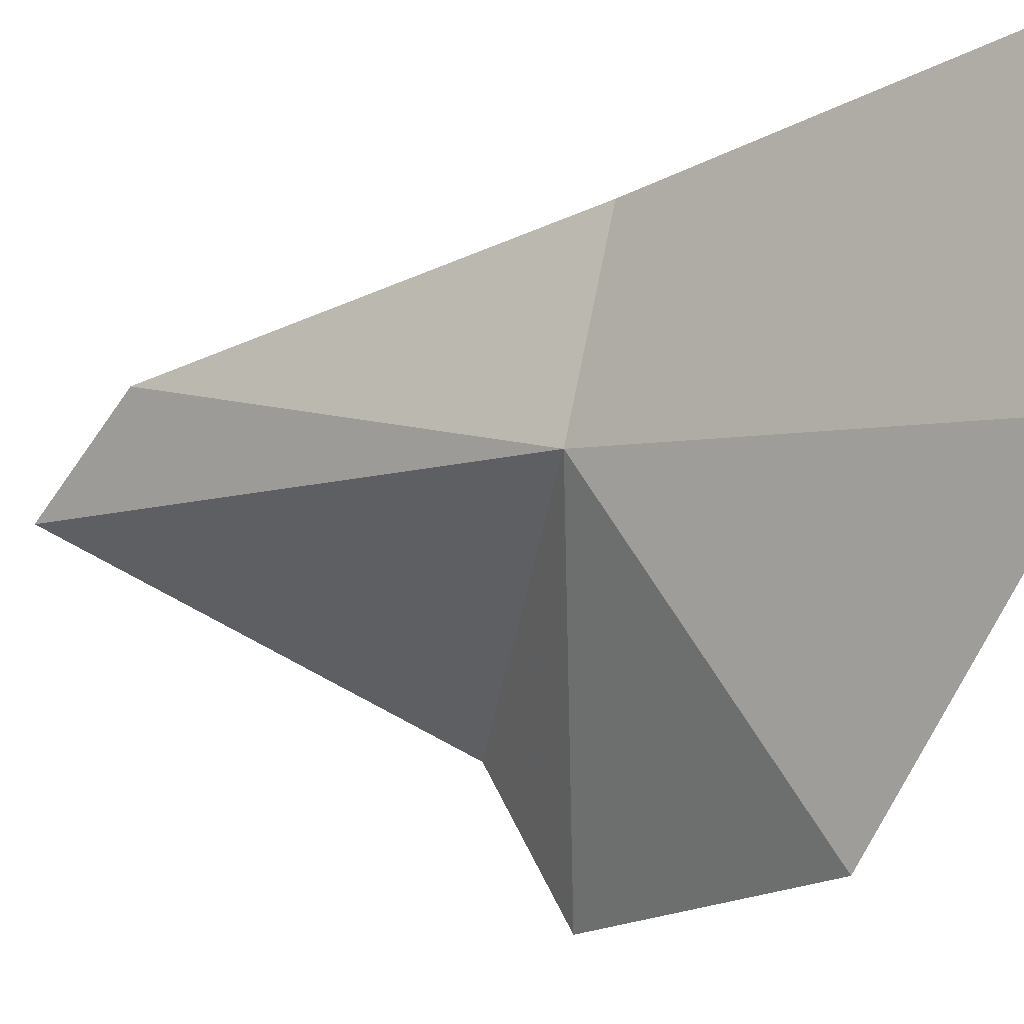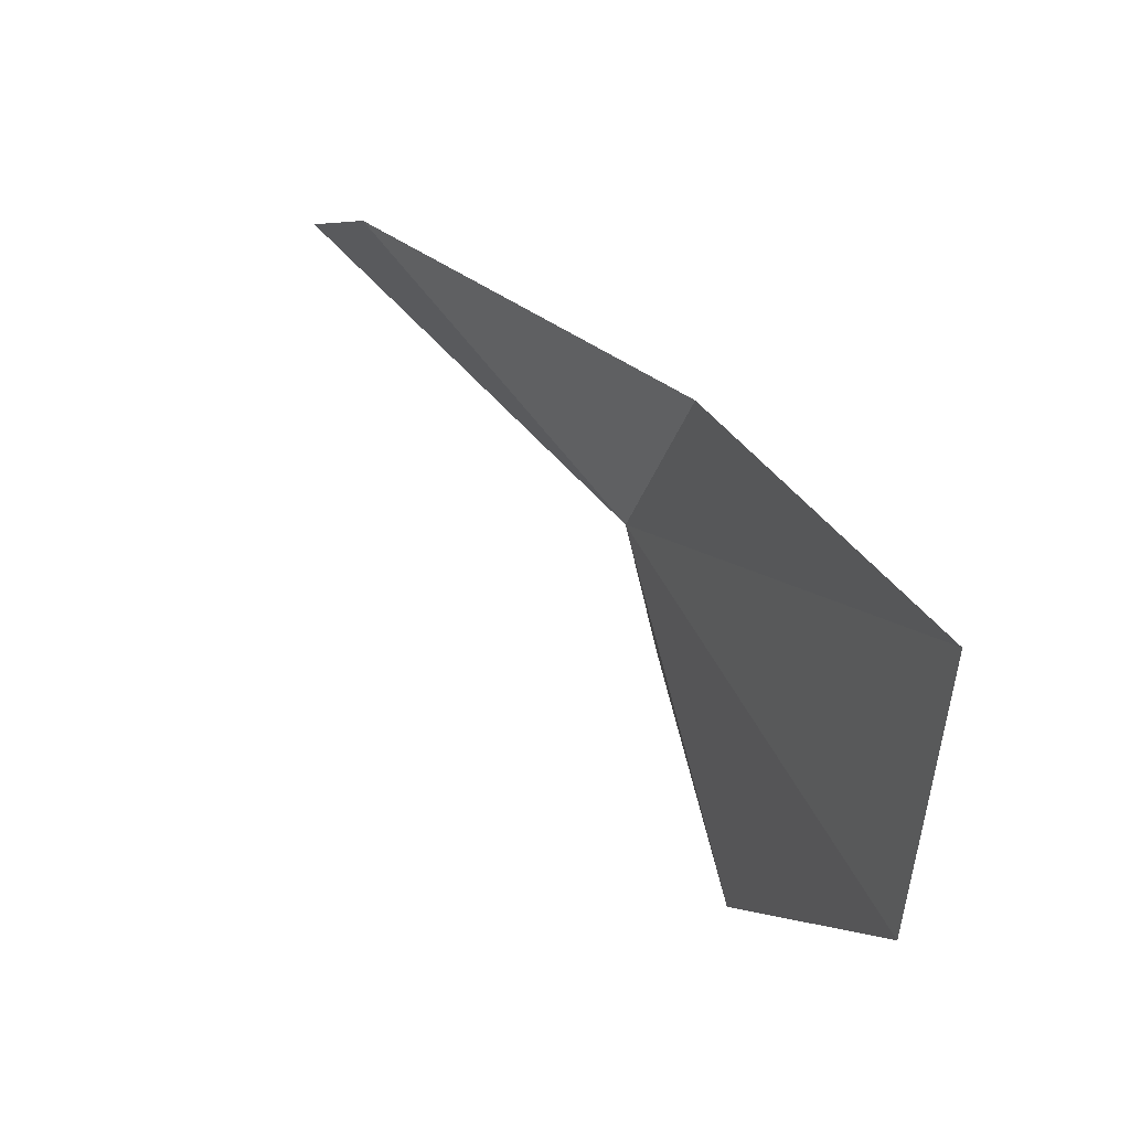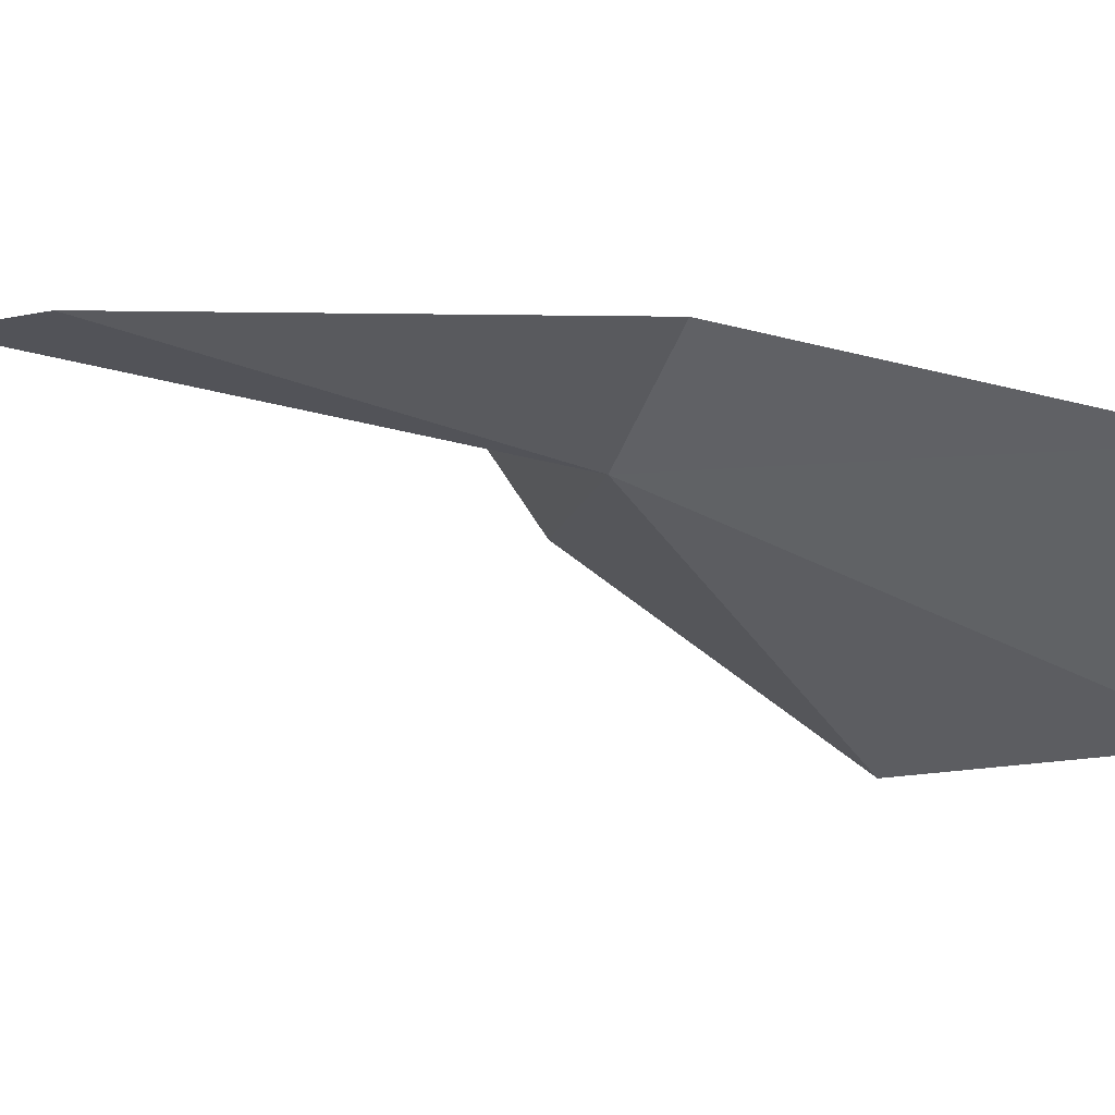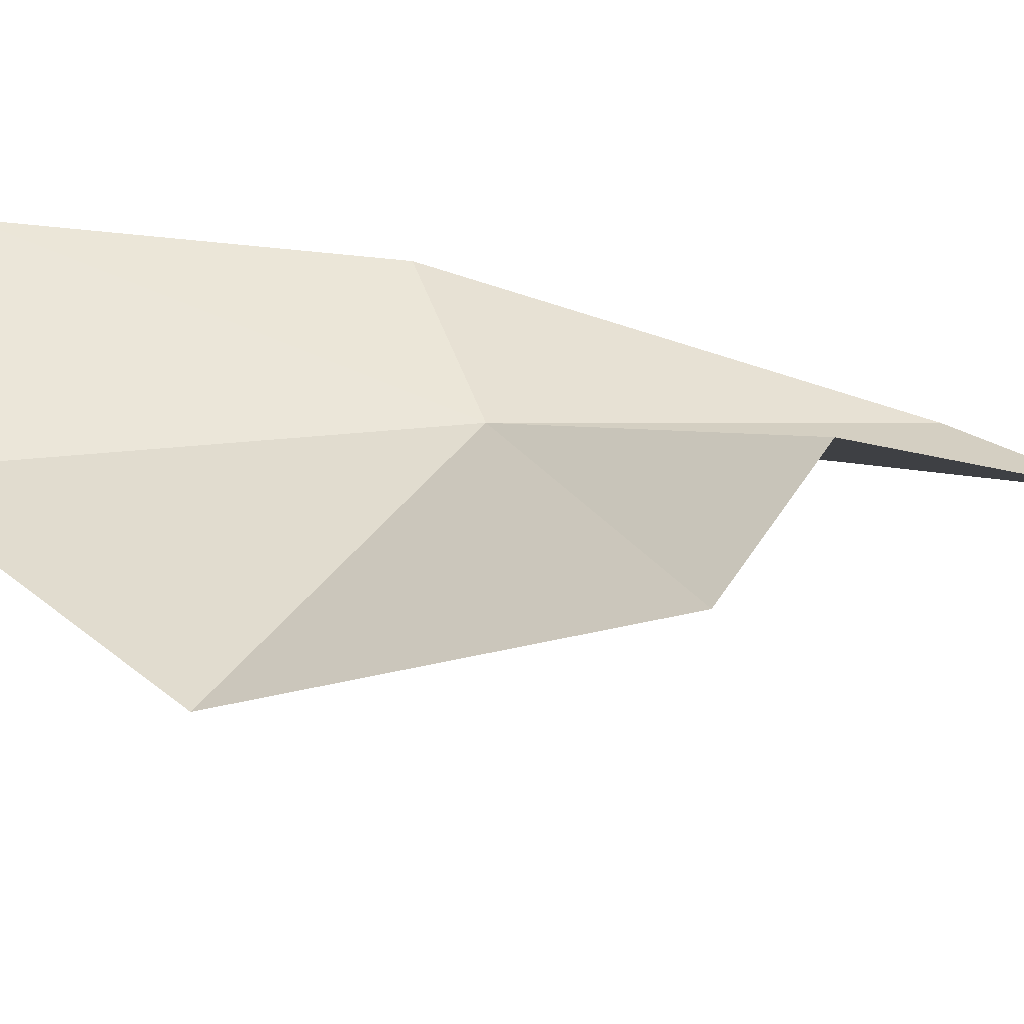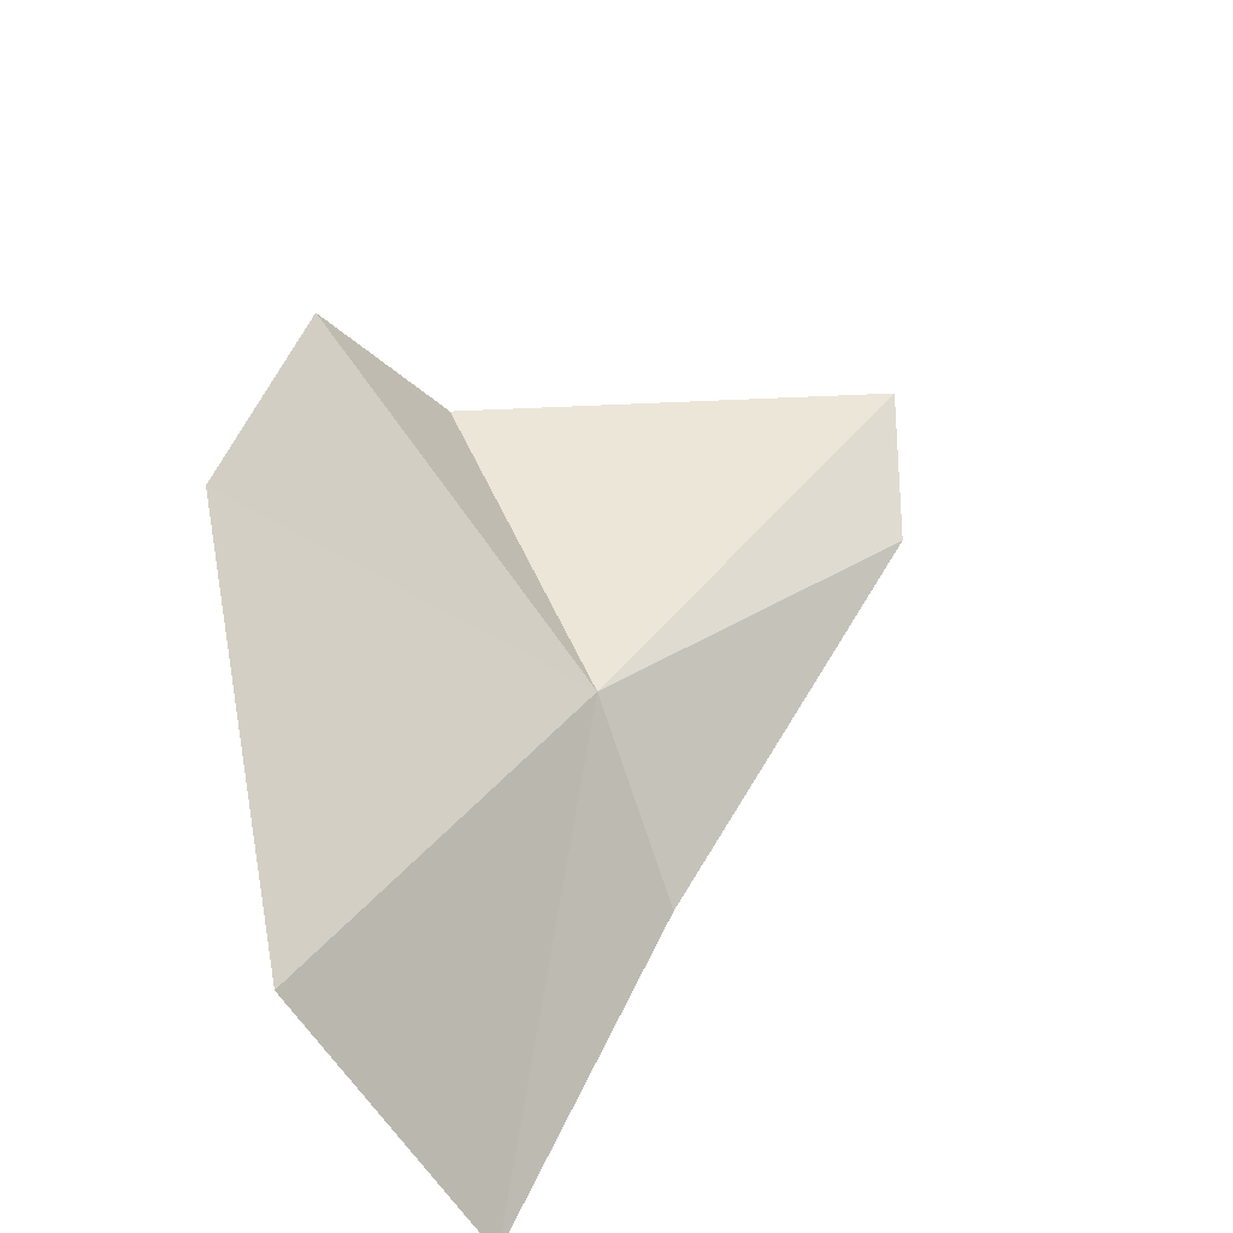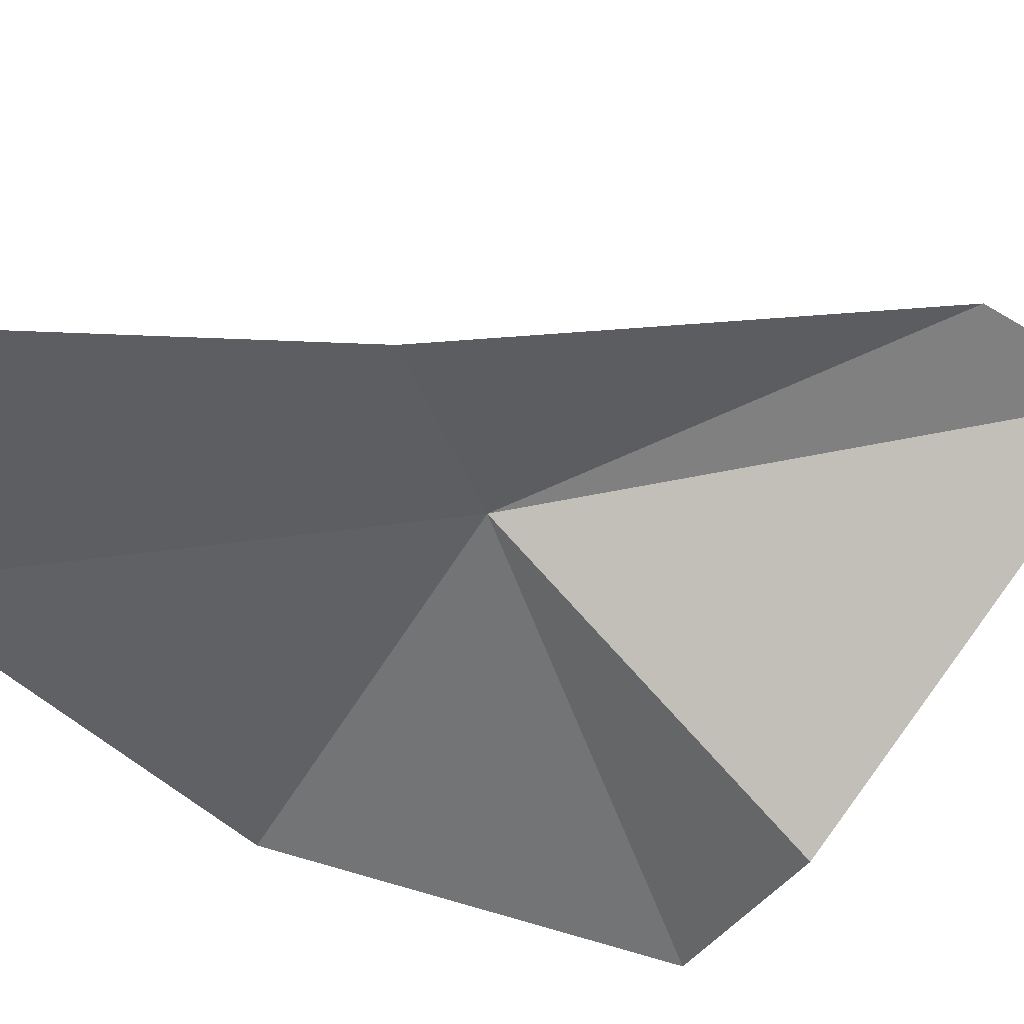
<metadata>
{"format":"obj","ext":"obj","renderer":"f3d","projection":"perspective","resolution":1024,"background":"white","views":[{"elev":-15.1,"azim":-23.9,"up":"+Z"},{"elev":-49.8,"azim":-11.1,"up":"+Y"},{"elev":48.5,"azim":-36.1,"up":"+Z"},{"elev":-40.4,"azim":118.3,"up":"+Z"},{"elev":-66.8,"azim":-154.6,"up":"+Y"},{"elev":55.1,"azim":115.9,"up":"+Z"}]}
</metadata>
<code>
v 68.82 69.26 78.8
v 64 75.43 78.85
v 69.77 73.9 75.85
v 70.55 72.75 73.49
v 64.68 73.5 80.28
v 69.09 68.35 81.7
v 71.78 63.47 82.4
v 72.27 63.06 77.96
v 71.41 67.27 73.6
f 1 3 2
f 1 4 3
f 1 2 5
f 1 5 6
f 1 6 7
f 1 7 8
f 1 8 9
f 1 9 4

</code>
